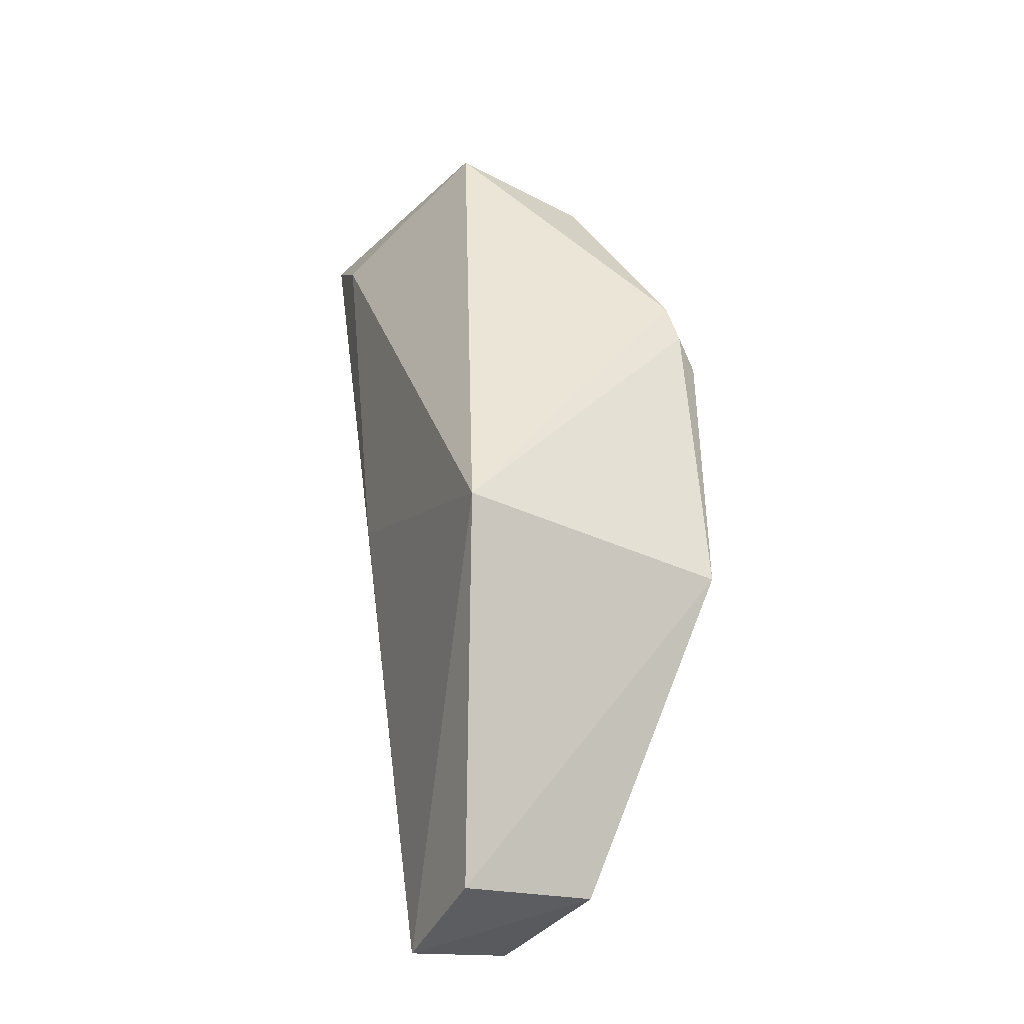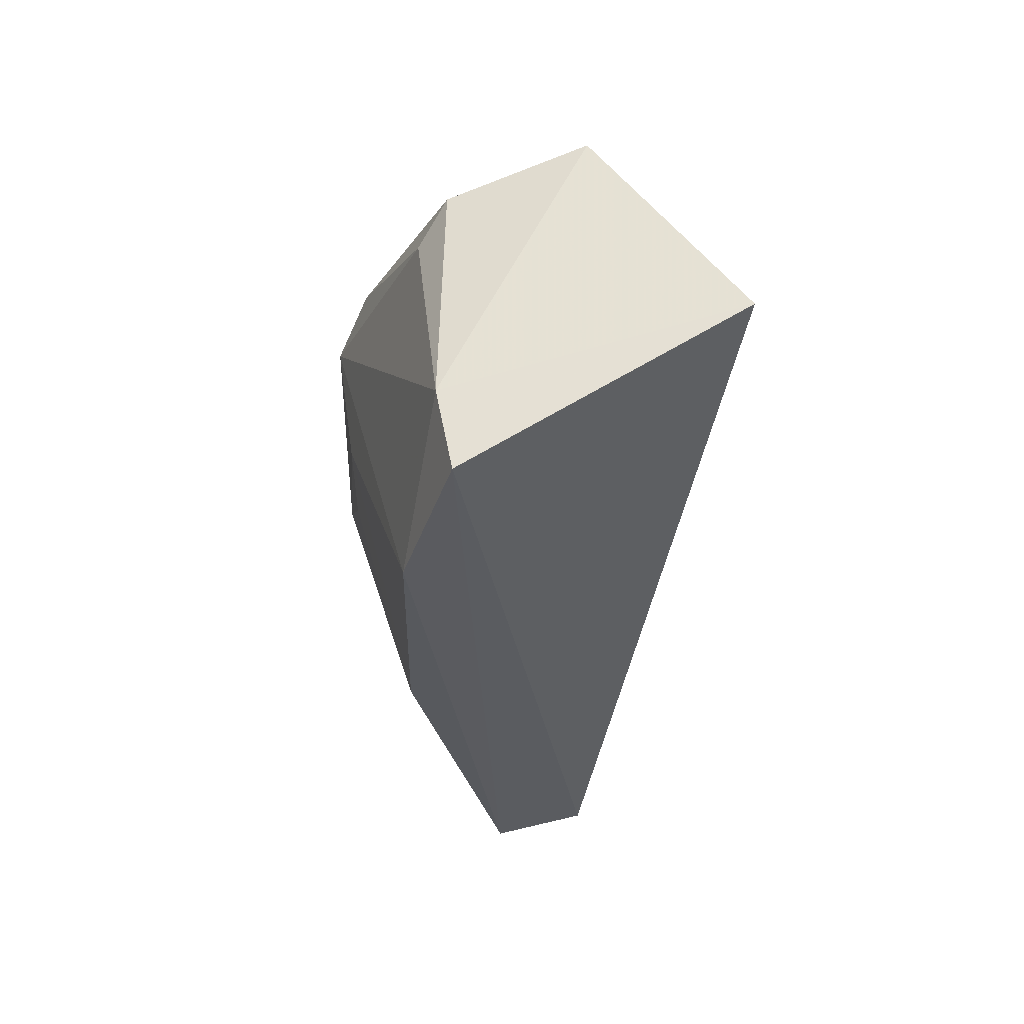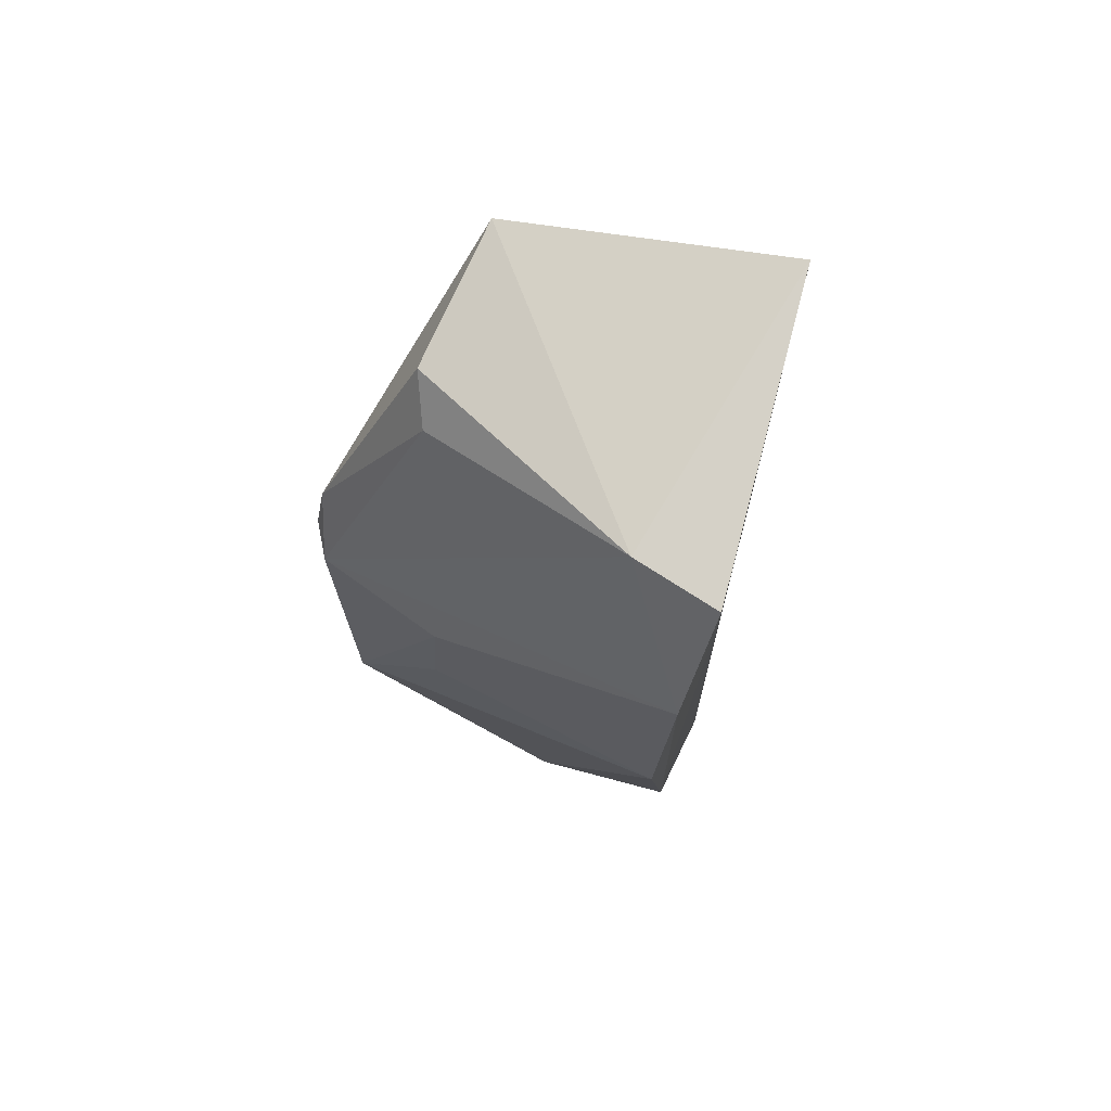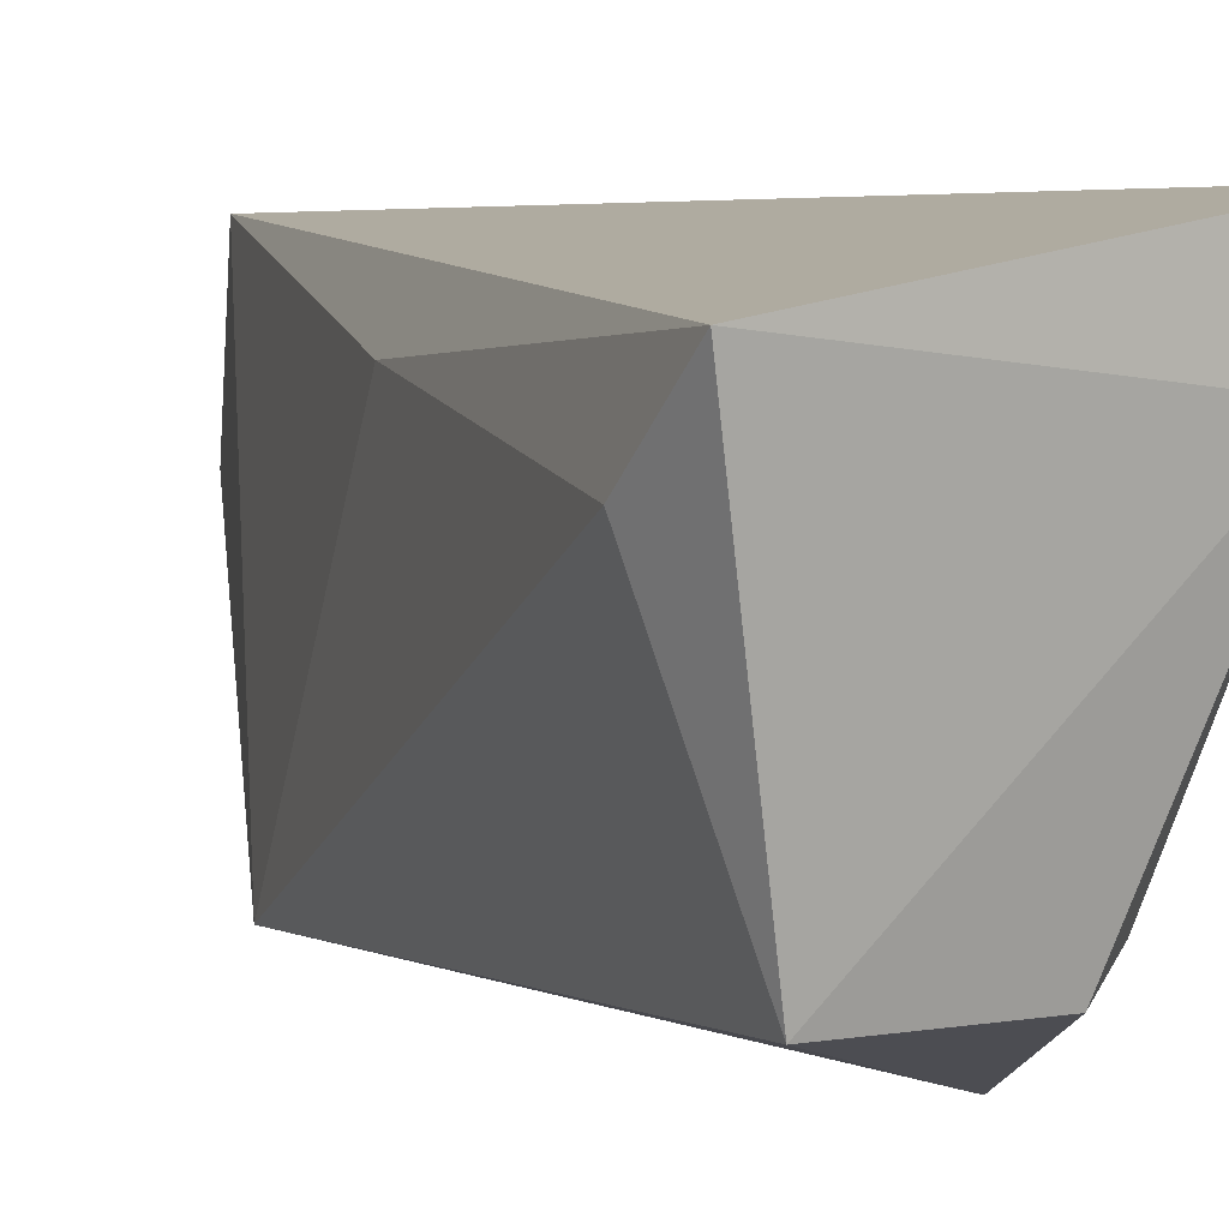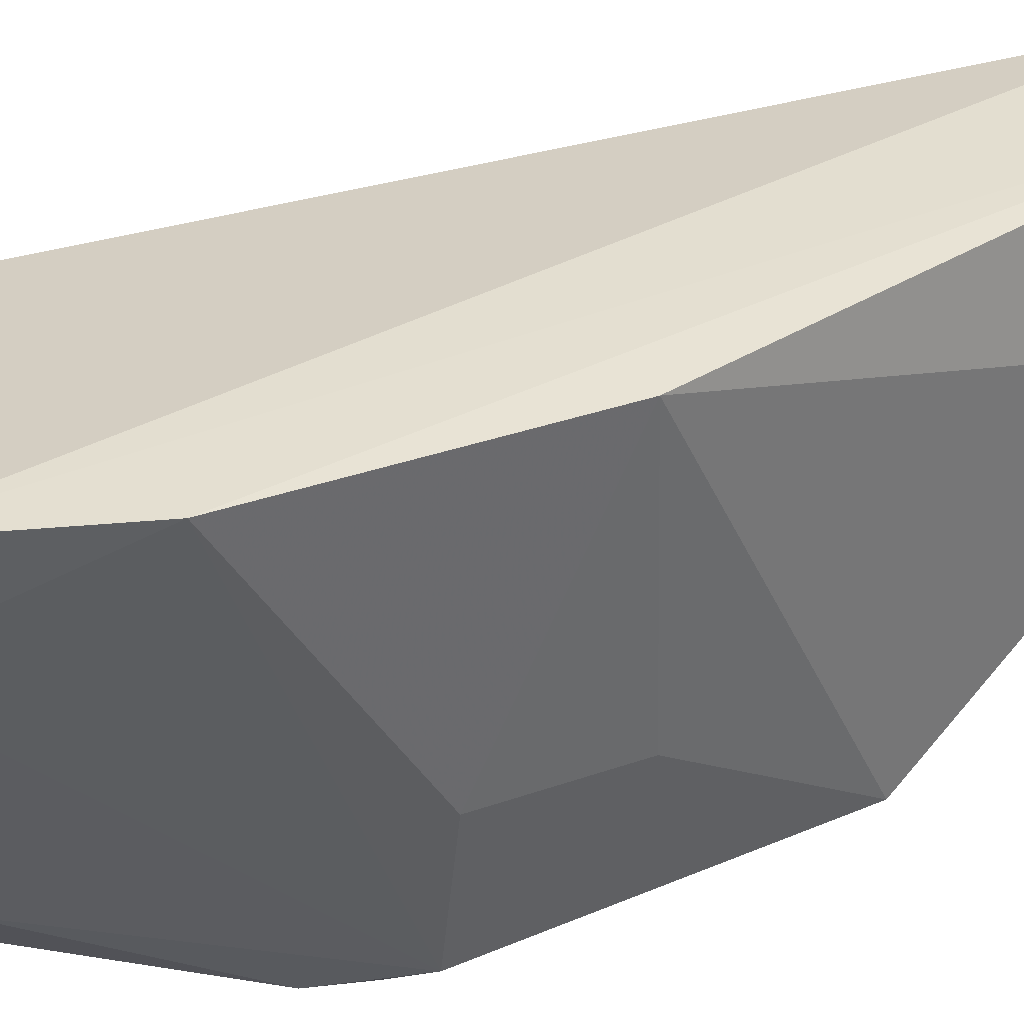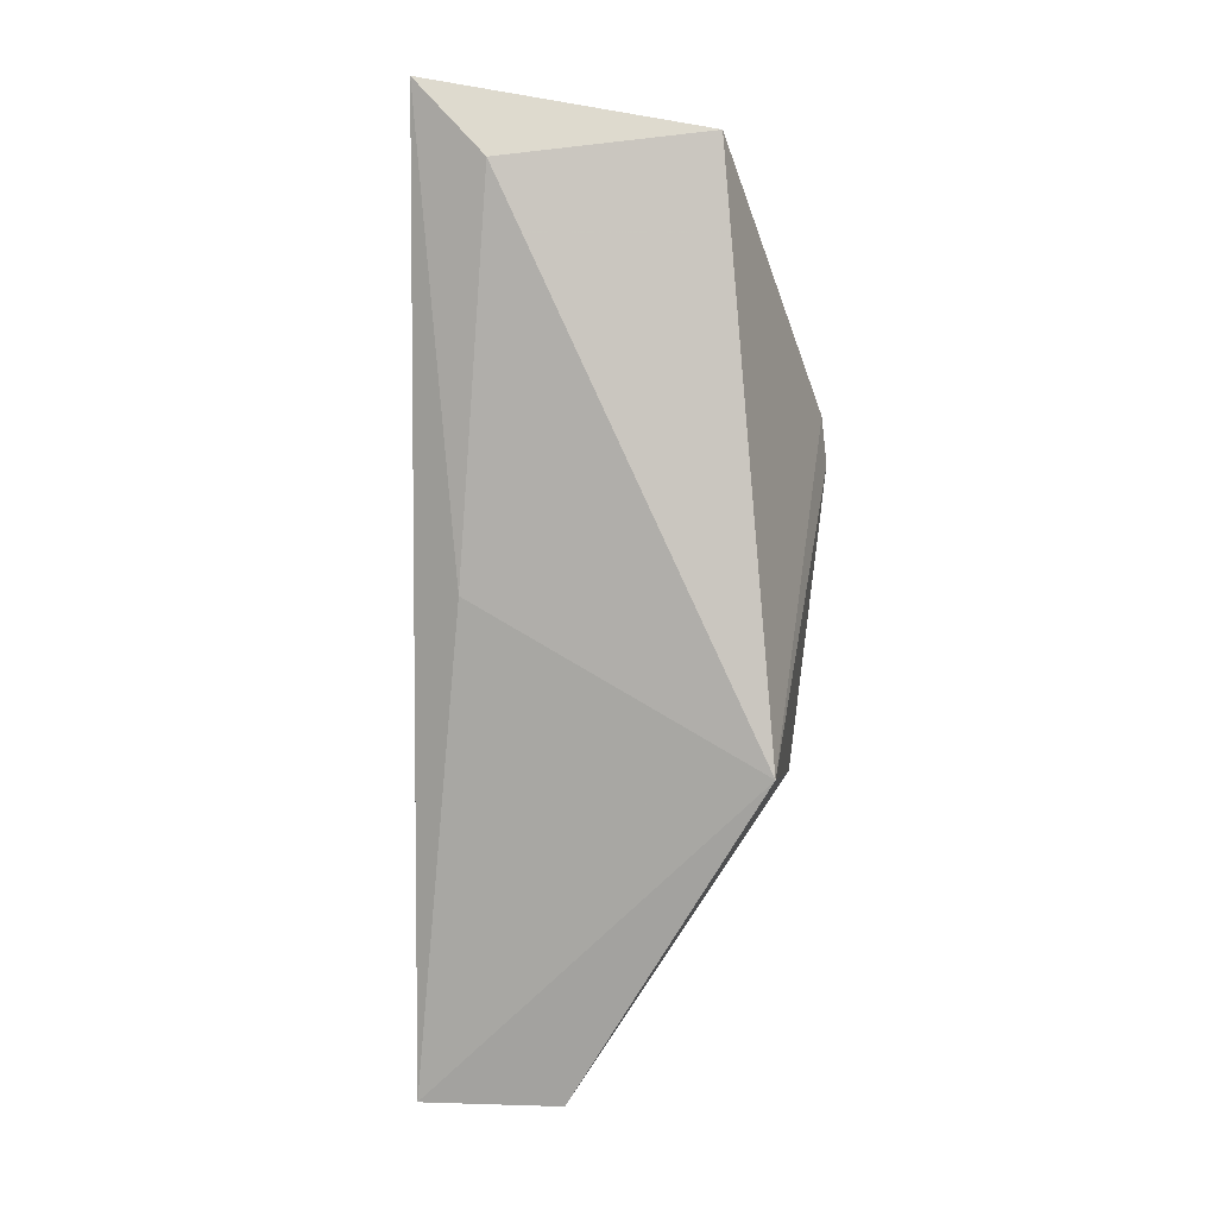
<metadata>
{"format":"obj","ext":"obj","renderer":"f3d","projection":"perspective","resolution":1024,"background":"white","views":[{"elev":-41.1,"azim":-26.8,"up":"+Z"},{"elev":56.6,"azim":159.7,"up":"+Z"},{"elev":70.2,"azim":114.1,"up":"+Z"},{"elev":6.1,"azim":-24.2,"up":"+Y"},{"elev":34.6,"azim":61.0,"up":"+Y"},{"elev":0.6,"azim":-83.9,"up":"+Z"}]}
</metadata>
<code>
v 0.03728 0.003642 0.07133
v 0.03984 -0.0169 0.047
v 0.04131 0.002102 0.0387
v 0.02502 0.001646 0.0002338
v 0.01731 -0.0217 0.07116
v 0.03518 -0.01005 0.001877
v 0.03335 0.00146 0.001902
v 0.04127 0.00305 0.05909
v 0.02877 -0.02207 0.06897
v 0.01317 -0.0002148 0.07451
v 0.03864 -0.02584 0.02432
v 0.03616 -0.00311 0.07132
v 0.01689 -0.02547 0.02544
v 0.03978 -0.01748 0.03737
v 0.03758 -0.0274 0.04684
v 0.01708 -0.002917 0.03836
v 0.0125 -0.005692 0.06867
v 0.02439 -0.009609 0.0003269
v 0.03539 -0.02885 0.04853
v 0.03183 -0.02038 0.06635
v 0.03446 -0.02848 0.05226
f 7 4 1
f 7 6 4
f 7 3 6
f 8 2 3
f 8 7 1
f 8 3 7
f 10 1 4
f 11 6 3
f 12 8 1
f 12 5 9
f 12 10 5
f 12 1 10
f 14 11 3
f 14 3 2
f 14 2 11
f 15 11 2
f 15 2 8
f 15 8 12
f 16 10 4
f 16 4 13
f 17 13 5
f 17 5 10
f 17 16 13
f 17 10 16
f 18 13 4
f 18 4 6
f 18 6 11
f 18 11 13
f 19 13 11
f 19 11 15
f 20 15 12
f 20 12 9
f 21 5 13
f 21 13 19
f 21 9 5
f 21 20 9
f 21 19 15
f 21 15 20

</code>
